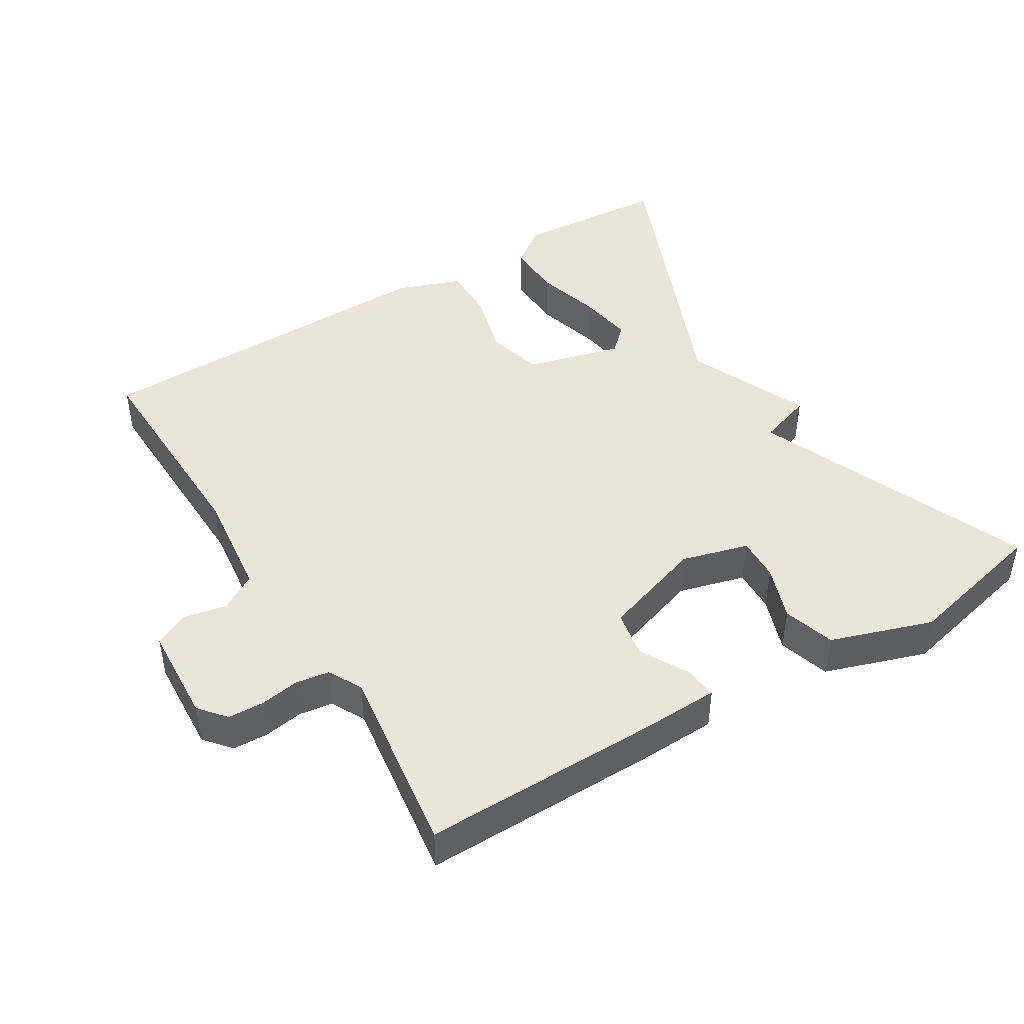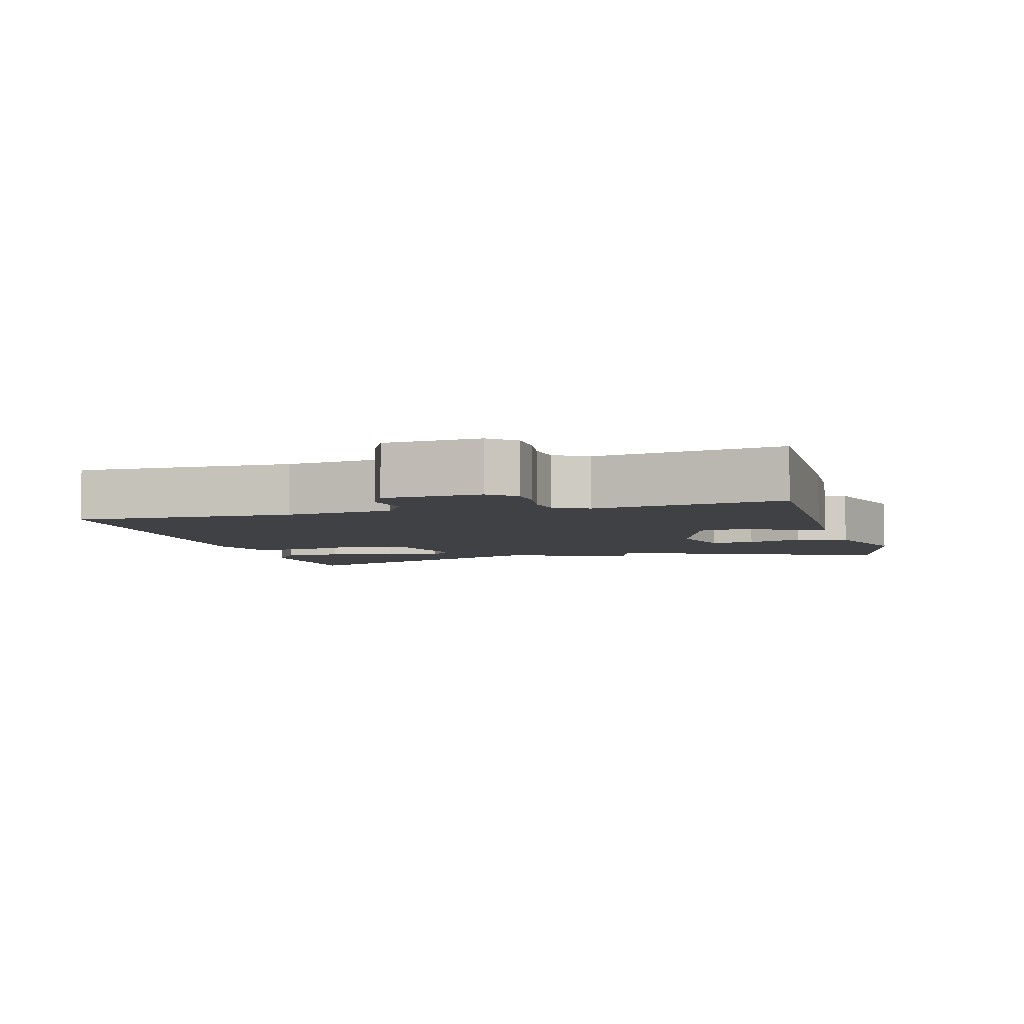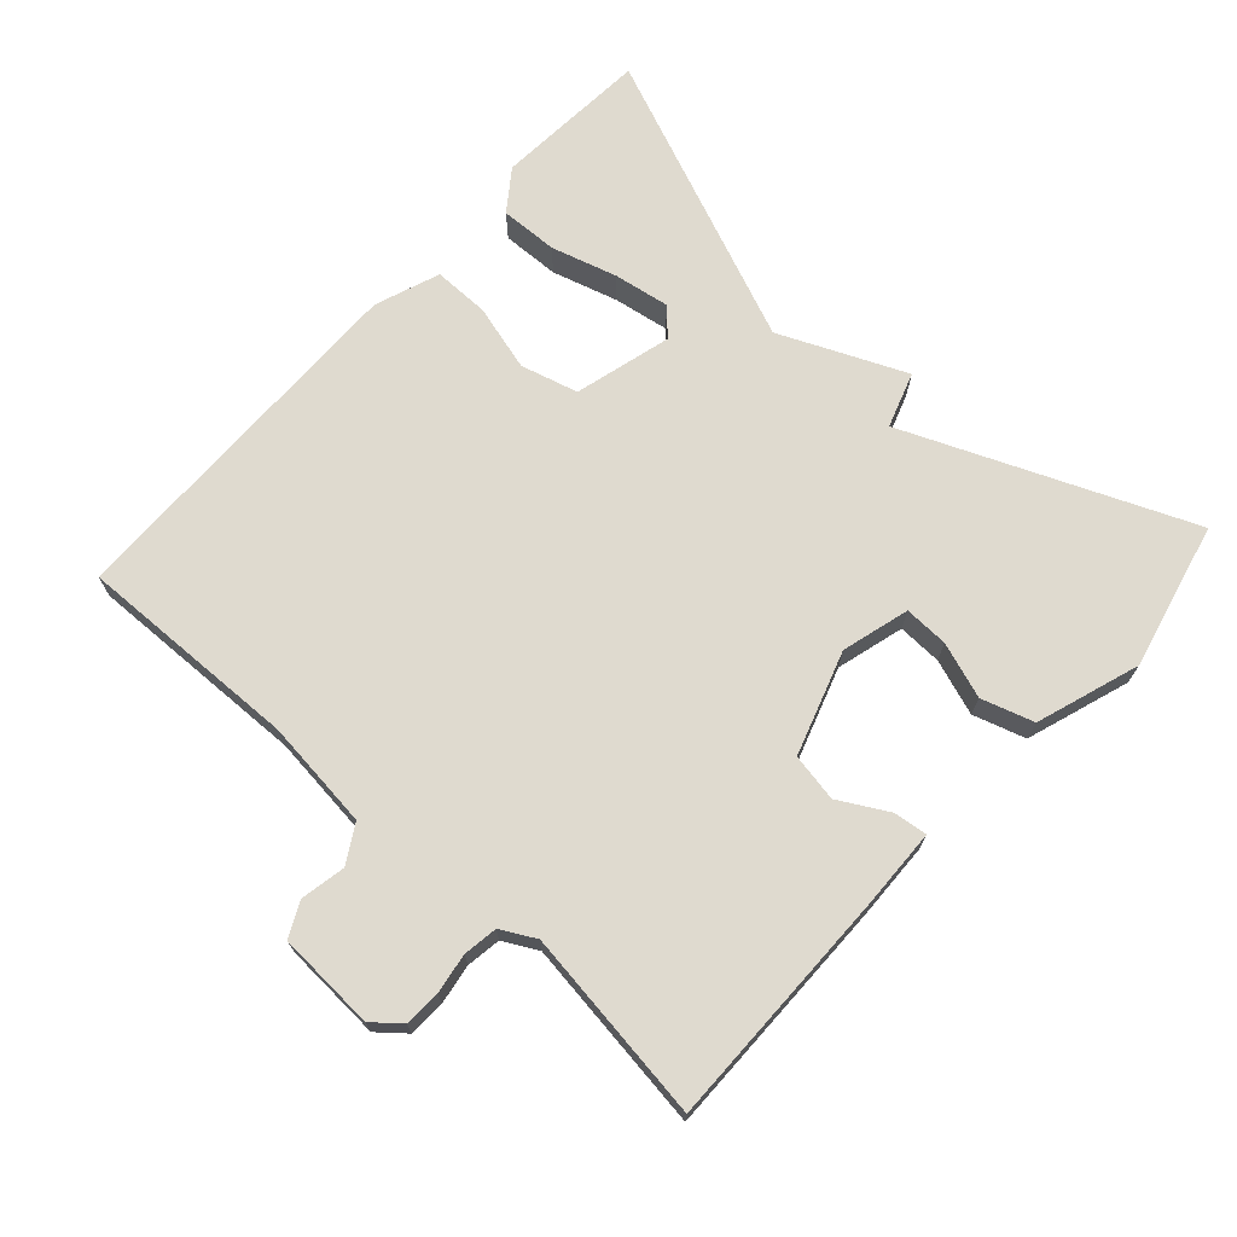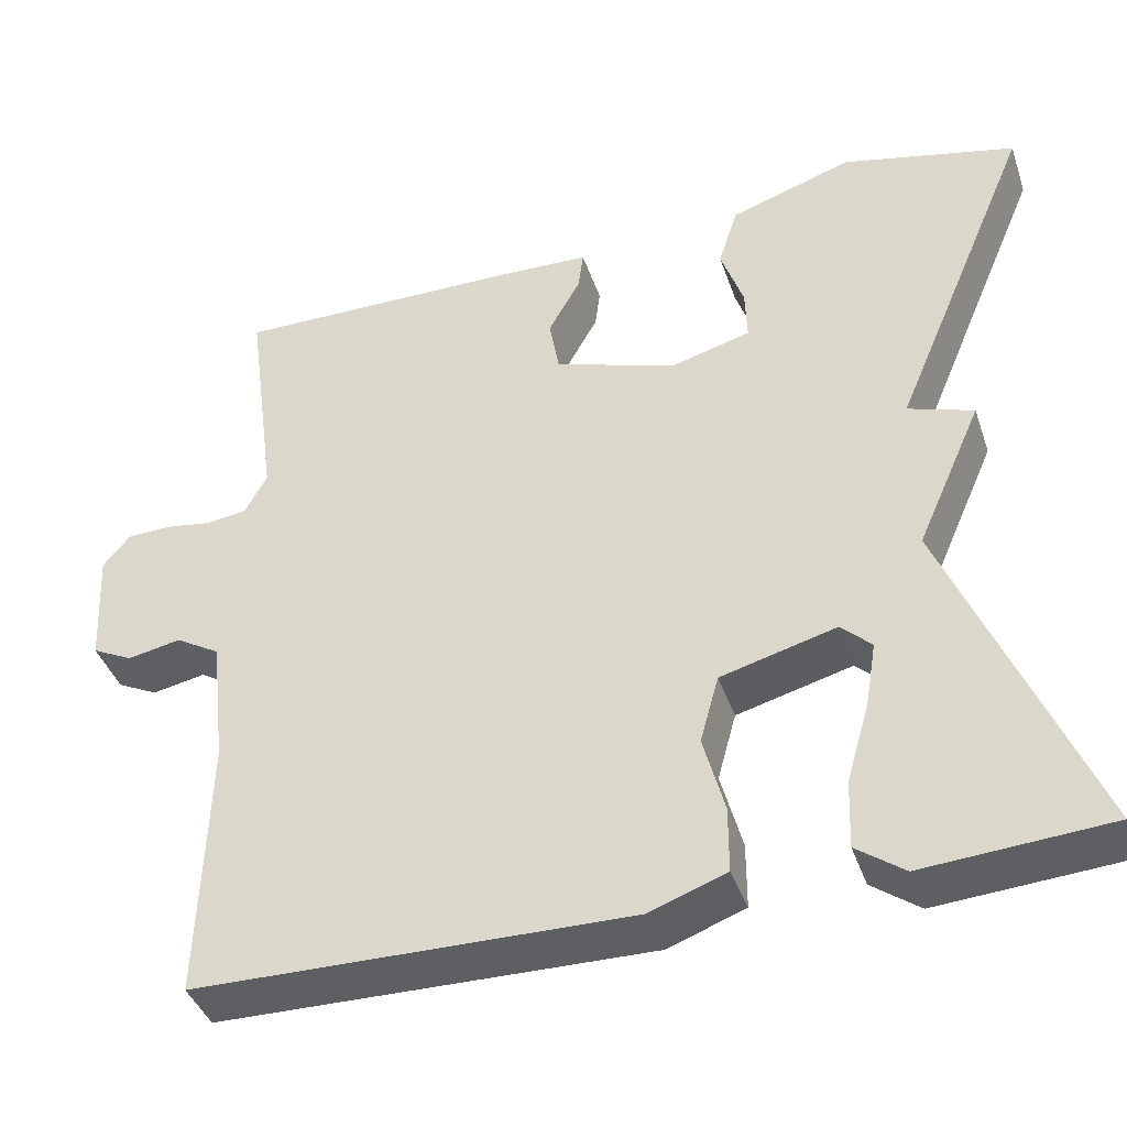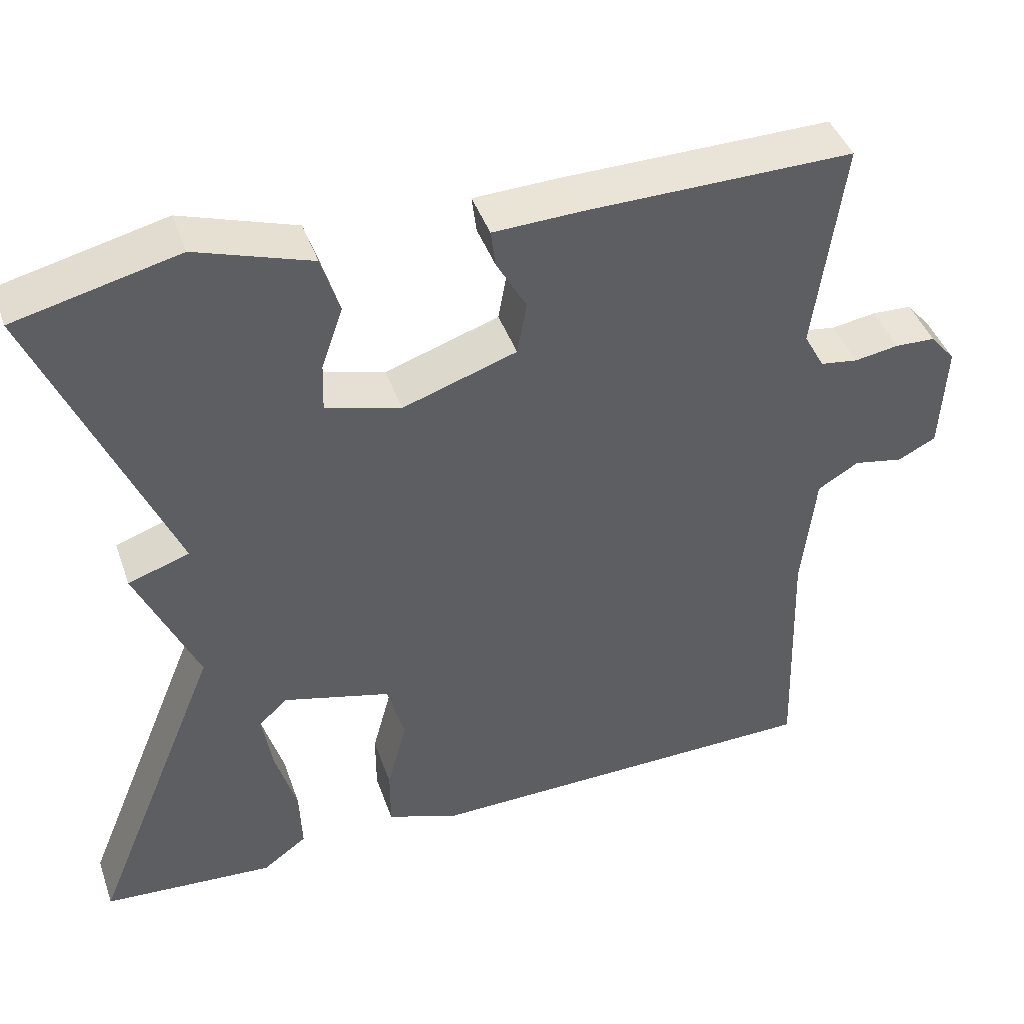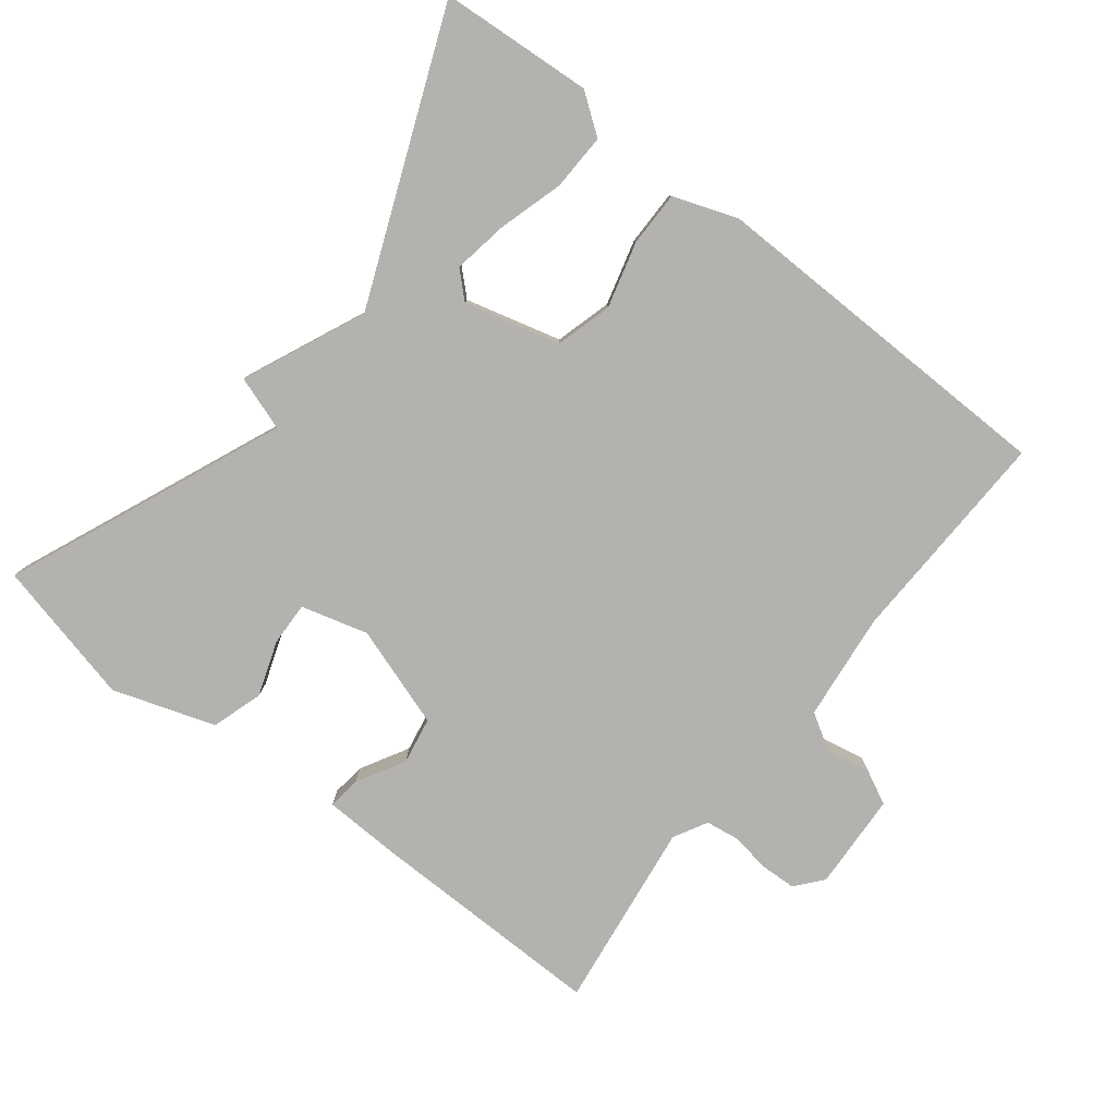
<metadata>
{"format":"obj","ext":"obj","renderer":"f3d","projection":"perspective","resolution":1024,"background":"white","views":[{"elev":45.5,"azim":-31.2,"up":"+Y"},{"elev":-5.4,"azim":-74.4,"up":"+Y"},{"elev":70.6,"azim":-47.7,"up":"+Y"},{"elev":-40.9,"azim":18.2,"up":"+Z"},{"elev":43.1,"azim":161.2,"up":"+Z"},{"elev":-79.7,"azim":142.0,"up":"+Y"}]}
</metadata>
<code>
v 0.5 0.07 0.5
v 0.334 0.07 0.107
v 0.411 0.07 0.081
v 0.334 0.07 -0.093
v 0.5 0.07 -0.5
v 0.283 0.07 -0.515
v 0.227 0.07 -0.474
v 0.23 0.07 -0.393
v 0.257 0.07 -0.301
v 0.27 0.07 -0.223
v 0.234 0.07 -0.189
v 0.098 0.07 -0.225
v 0.076 0.07 -0.305
v 0.101 0.07 -0.398
v 0.101 0.07 -0.476
v 0.01 0.07 -0.509
v -0.5 0.07 -0.5
v -0.49 0.07 -0.189
v -0.507 0.07 -0.036
v -0.559 0.07 -0.005
v -0.622 0.07 -0.017
v -0.67 0.07 0.007
v -0.677 0.07 0.145
v -0.645 0.07 0.183
v -0.594 0.07 0.185
v -0.538 0.07 0.176
v -0.49 0.07 0.183
v -0.464 0.07 0.231
v -0.5 0.07 0.5
v -0.162 0.07 0.496
v -0.051 0.07 0.492
v -0.057 0.07 0.445
v -0.095 0.07 0.377
v -0.083 0.07 0.31
v 0.061 0.07 0.262
v 0.156 0.07 0.288
v 0.154 0.07 0.35
v 0.127 0.07 0.428
v 0.15 0.07 0.501
v 0.295 0.07 0.549
v 0.5 0 0.5
v 0.334 0 0.107
v 0.411 0 0.081
v 0.334 0 -0.093
v 0.5 0 -0.5
v 0.283 0 -0.515
v 0.227 0 -0.474
v 0.23 0 -0.393
v 0.257 0 -0.301
v 0.27 0 -0.223
v 0.234 0 -0.189
v 0.098 0 -0.225
v 0.076 0 -0.305
v 0.101 0 -0.398
v 0.101 0 -0.476
v 0.01 0 -0.509
v -0.5 0 -0.5
v -0.49 0 -0.189
v -0.507 0 -0.036
v -0.559 0 -0.005
v -0.622 0 -0.017
v -0.67 0 0.007
v -0.677 0 0.145
v -0.645 0 0.183
v -0.594 0 0.185
v -0.538 0 0.176
v -0.49 0 0.183
v -0.464 0 0.231
v -0.5 0 0.5
v -0.162 0 0.496
v -0.051 0 0.492
v -0.057 0 0.445
v -0.095 0 0.377
v -0.083 0 0.31
v 0.061 0 0.262
v 0.156 0 0.288
v 0.154 0 0.35
v 0.127 0 0.428
v 0.15 0 0.501
v 0.295 0 0.549
f 40 1 2
f 39 40 2
f 38 39 2
f 37 38 2
f 36 37 2
f 35 36 2
f 34 35 2
f 31 32 33
f 30 31 33
f 29 30 33
f 28 29 33
f 27 28 33 34
f 24 25 26
f 23 24 26
f 22 23 26
f 21 22 26
f 20 21 26
f 19 20 26 27
f 27 34 2
f 19 27 2
f 18 19 2
f 16 17 18
f 15 16 18
f 14 15 18
f 13 14 18
f 7 8 9
f 6 7 9
f 5 6 9
f 4 5 9
f 4 9 10
f 3 4 10 11
f 3 11 12
f 2 3 12
f 18 2 12
f 12 13 18
f 42 41 80
f 42 80 79
f 42 79 78
f 42 78 77
f 42 77 76
f 42 76 75
f 42 75 74
f 73 72 71
f 73 71 70
f 73 70 69
f 73 69 68
f 74 73 68 67
f 66 65 64
f 66 64 63
f 66 63 62
f 66 62 61
f 66 61 60
f 67 66 60 59
f 42 74 67
f 42 67 59
f 42 59 58
f 58 57 56
f 58 56 55
f 58 55 54
f 58 54 53
f 49 48 47
f 49 47 46
f 49 46 45
f 49 45 44
f 50 49 44
f 51 50 44 43
f 52 51 43
f 52 43 42
f 52 42 58
f 58 53 52
f 1 41 42 2
f 2 42 43 3
f 3 43 44 4
f 4 44 45 5
f 5 45 46 6
f 6 46 47 7
f 7 47 48 8
f 8 48 49 9
f 9 49 50 10
f 10 50 51 11
f 11 51 52 12
f 12 52 53 13
f 13 53 54 14
f 14 54 55 15
f 15 55 56 16
f 16 56 57 17
f 17 57 58 18
f 18 58 59 19
f 19 59 60 20
f 20 60 61 21
f 21 61 62 22
f 22 62 63 23
f 23 63 64 24
f 24 64 65 25
f 25 65 66 26
f 26 66 67 27
f 27 67 68 28
f 28 68 69 29
f 29 69 70 30
f 30 70 71 31
f 31 71 72 32
f 32 72 73 33
f 33 73 74 34
f 34 74 75 35
f 35 75 76 36
f 36 76 77 37
f 37 77 78 38
f 38 78 79 39
f 39 79 80 40
f 40 80 41 1

</code>
